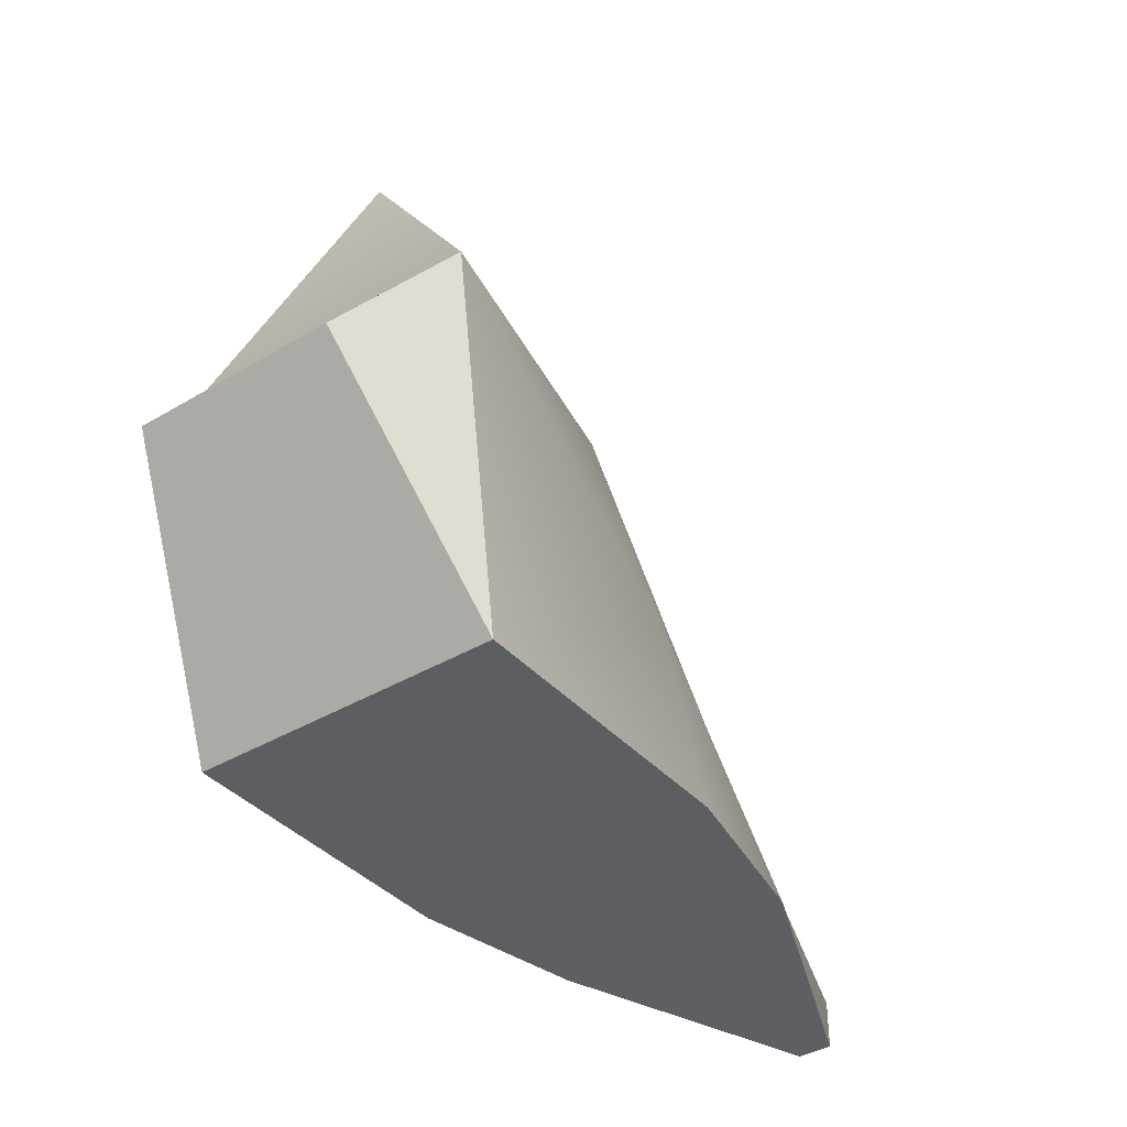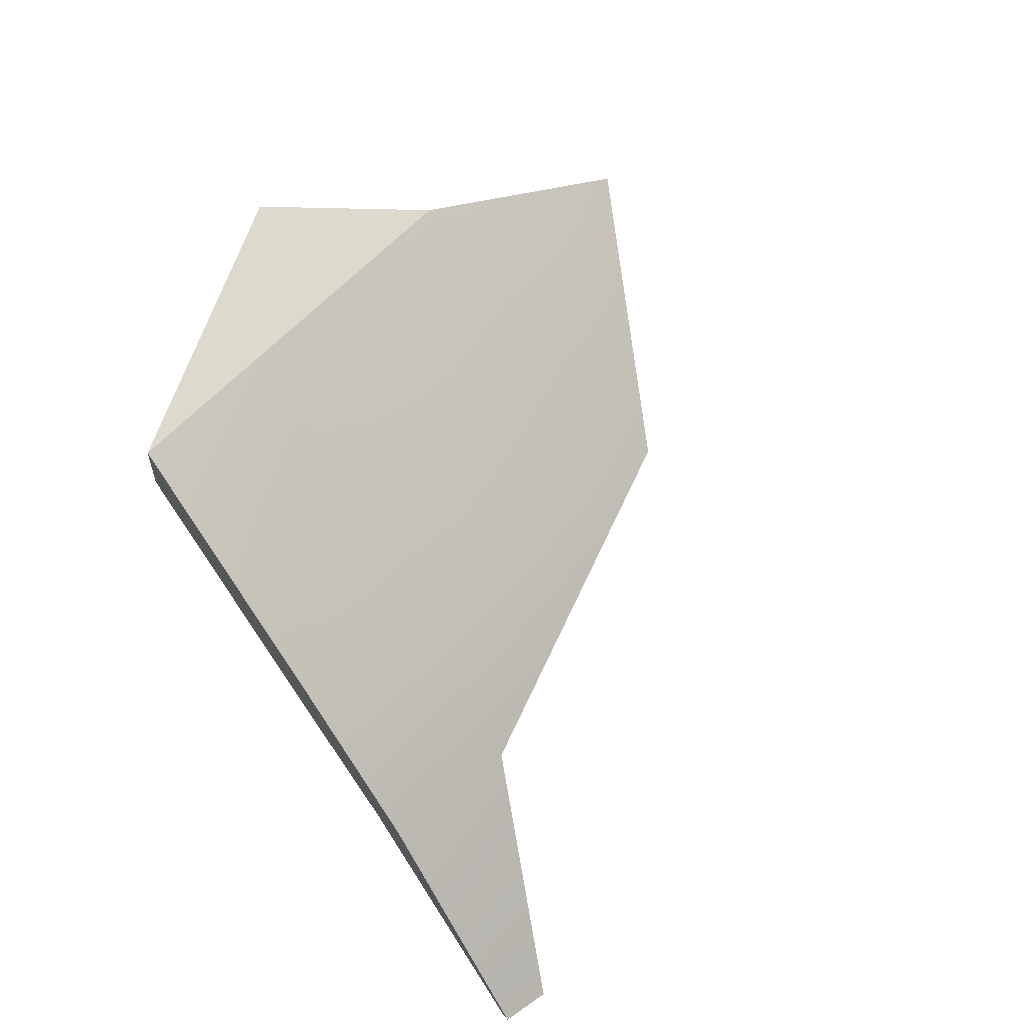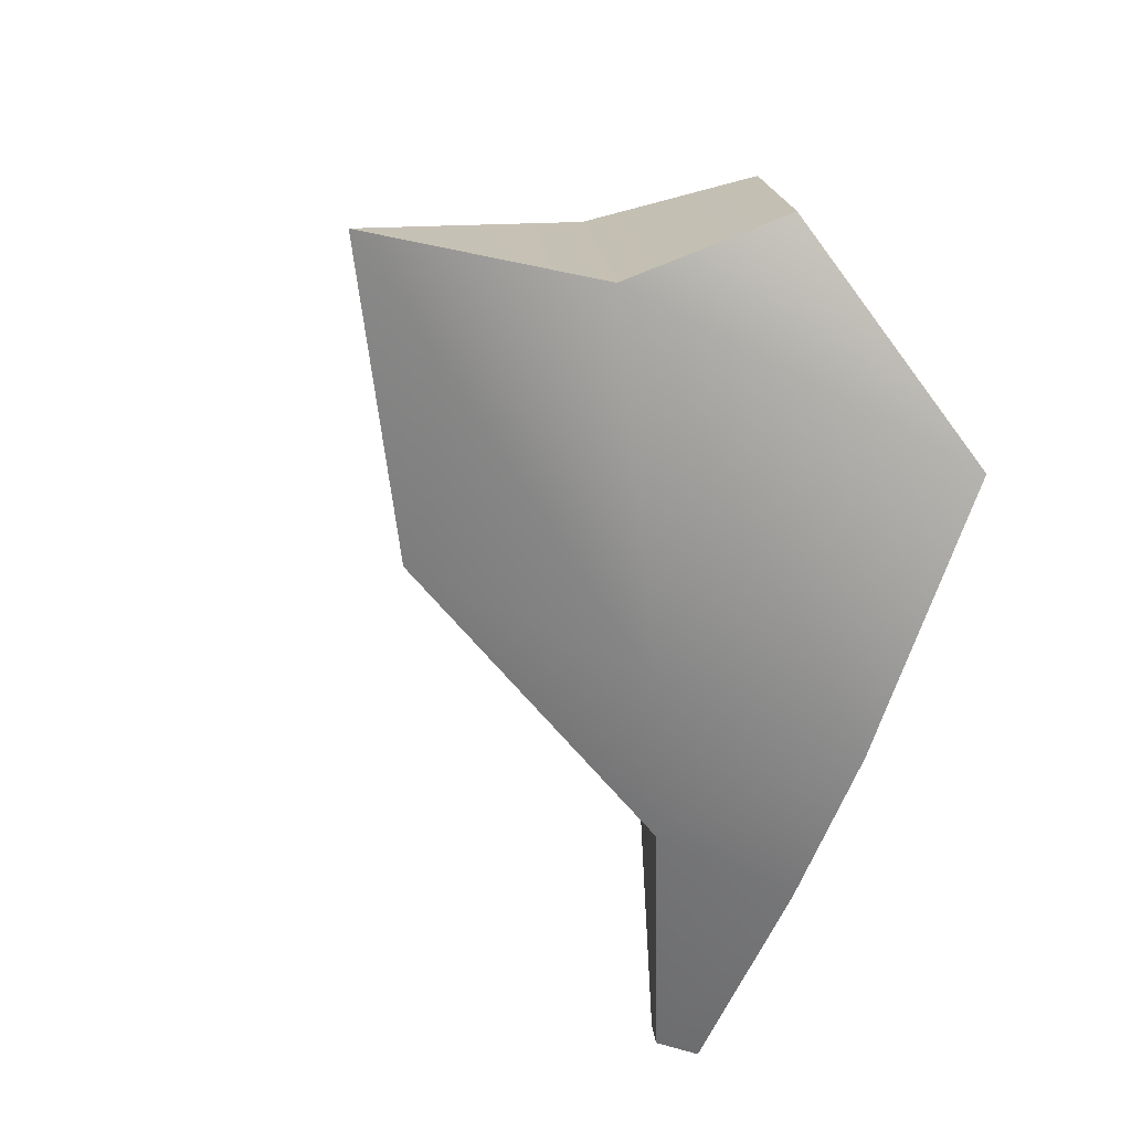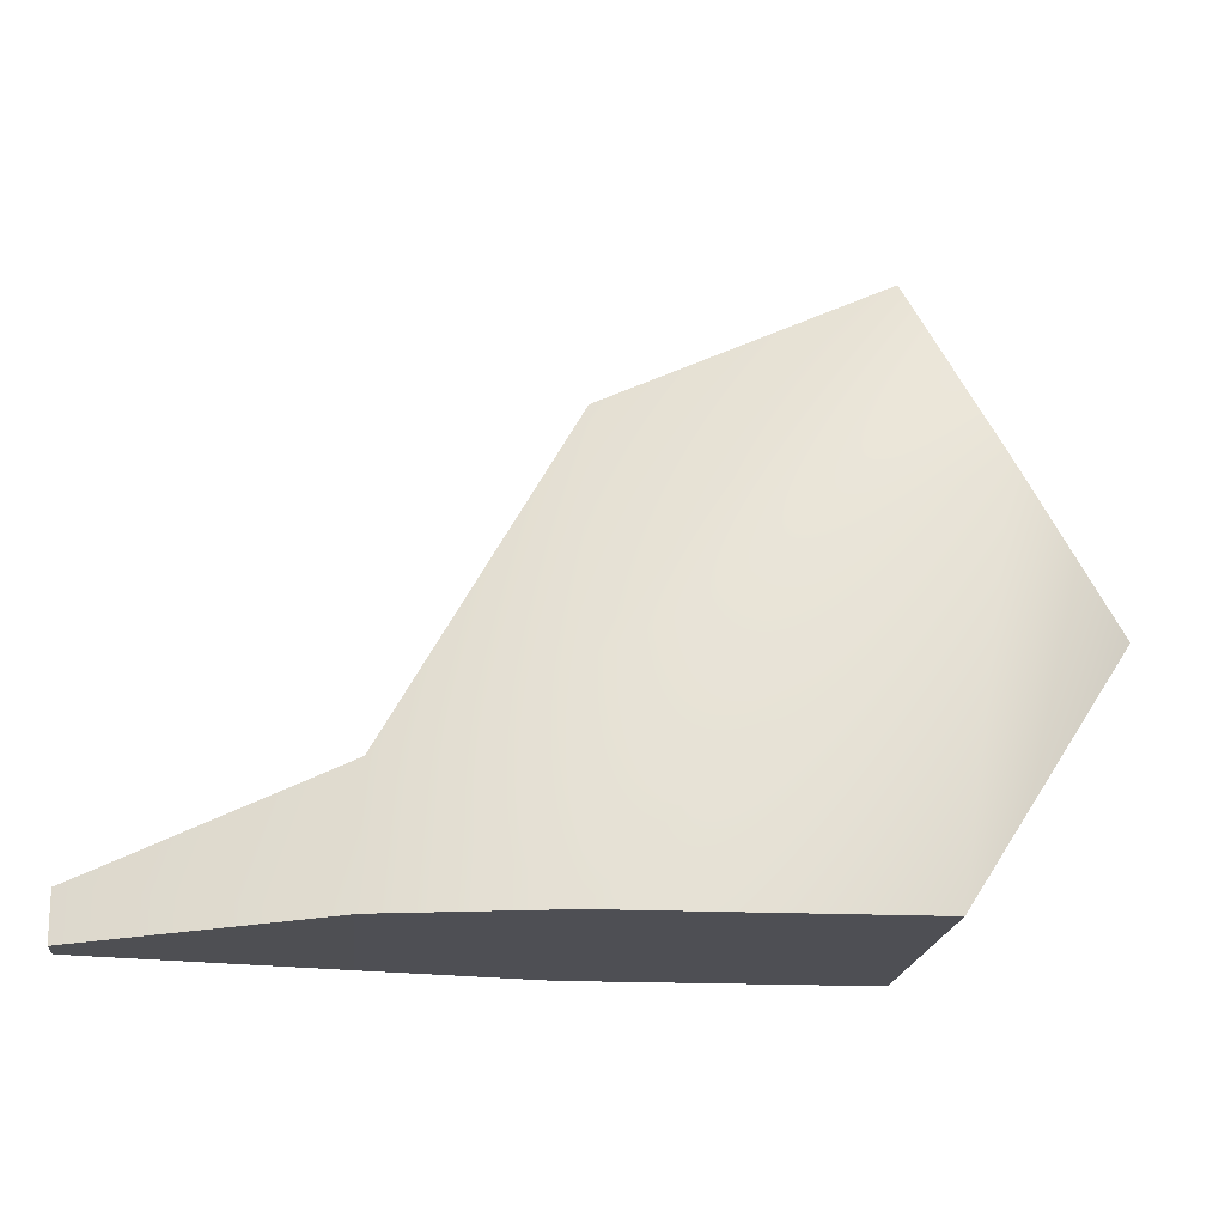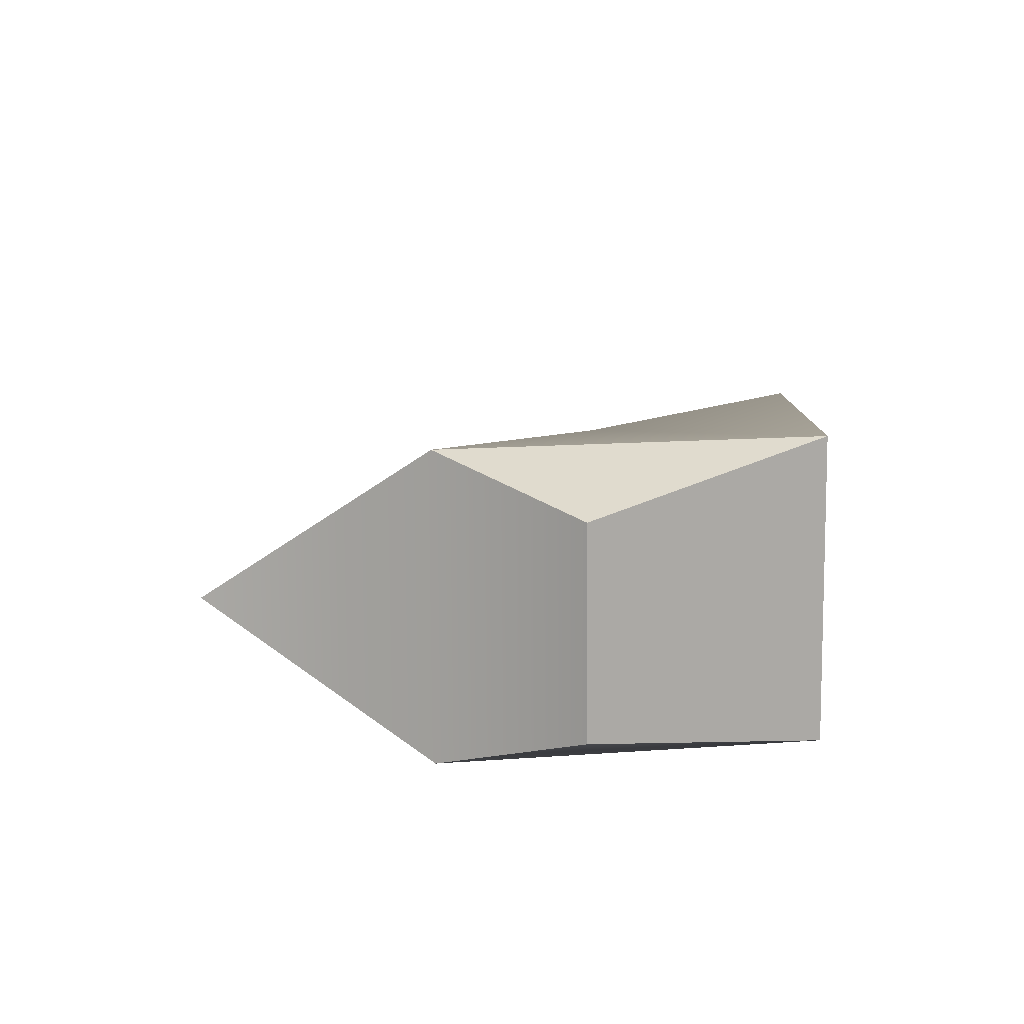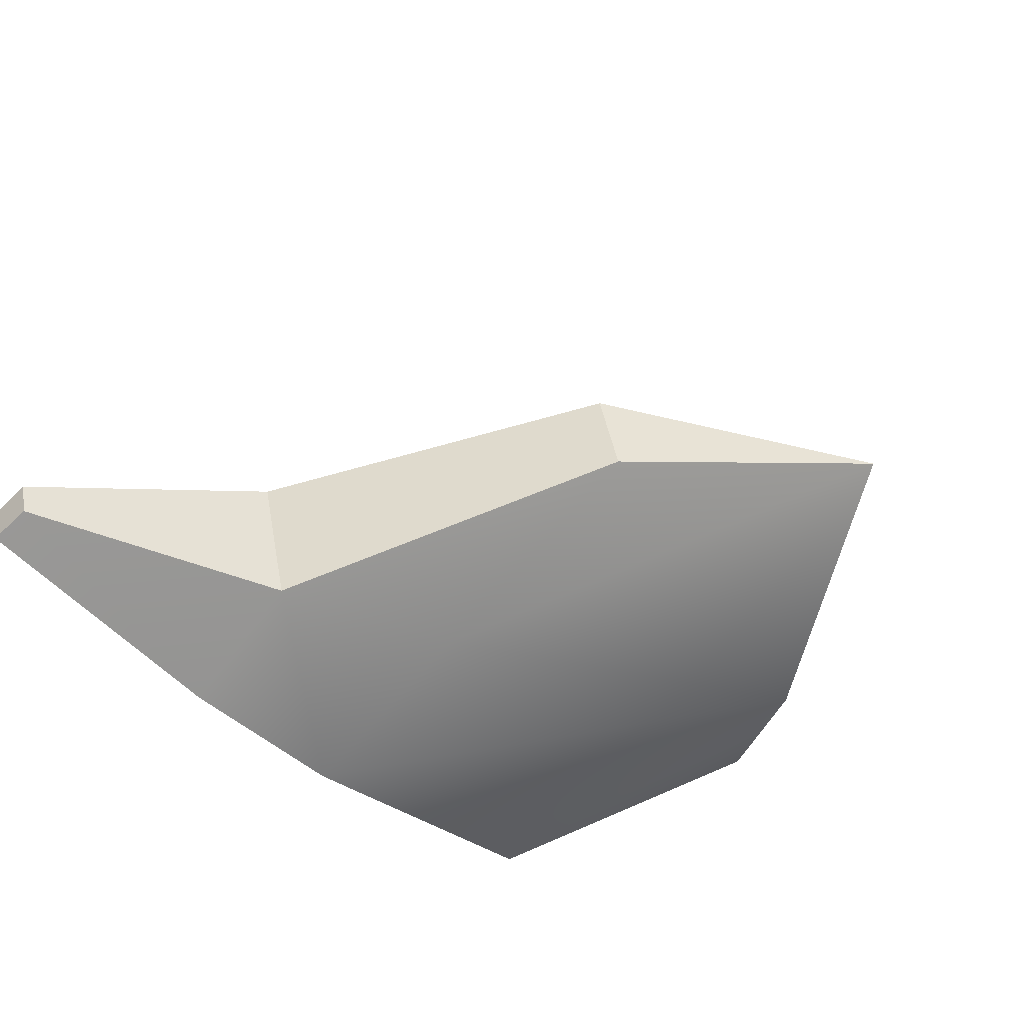
<metadata>
{"format":"obj","ext":"obj","renderer":"f3d","projection":"perspective","resolution":1024,"background":"white","views":[{"elev":-38.9,"azim":-38.3,"up":"+Y"},{"elev":72.9,"azim":55.2,"up":"+Z"},{"elev":-57.2,"azim":-110.5,"up":"+Z"},{"elev":-18.4,"azim":-170.3,"up":"+Y"},{"elev":26.4,"azim":-91.4,"up":"+Z"},{"elev":-54.9,"azim":135.1,"up":"+Z"}]}
</metadata>
<code>
g default
v -3.399 0.06698 21.98
v -9.407 0.06698 23.59
v -3.185 4.478 22.78
v -10.55 8.105 23.89
v -1.943 4.478 27.41
v -8.878 8.105 30.13
v -1.729 0.06698 28.21
v -7.736 0.06698 29.82
v -11.28 5.163 29.69
v -12.4 5.163 25.51
v 1.53 0.06698 26.62
v 0.2207 0.06698 21.73
v 0.476 2.967 22.68
v 1.275 2.967 25.66
v 5.984 -0.1363 23.18
v 5.793 -0.1363 22.47
v 5.793 0.8649 22.47
v 5.984 0.8649 23.18
v -3.064 9.791 24.25
v -2.574 9.791 26.08
v -8.571 12.88 26.7
g mStoneBolder1
f 1 2 4 3
f 5 6 8 7
f 7 8 2 1
f 15 16 17 18
f 2 8 9 10
f 8 6 9
f 6 4 10 9
f 4 2 10
f 7 1 12 11
f 1 3 13 12
f 5 7 11 14
f 11 12 16 15
f 12 13 17 16
f 13 14 18 17
f 14 11 15 18
f 5 14 20
f 14 13 19 20
f 13 3 19
f 3 4 21 19
f 6 5 20 21
f 4 6 21
f 21 20 19

</code>
